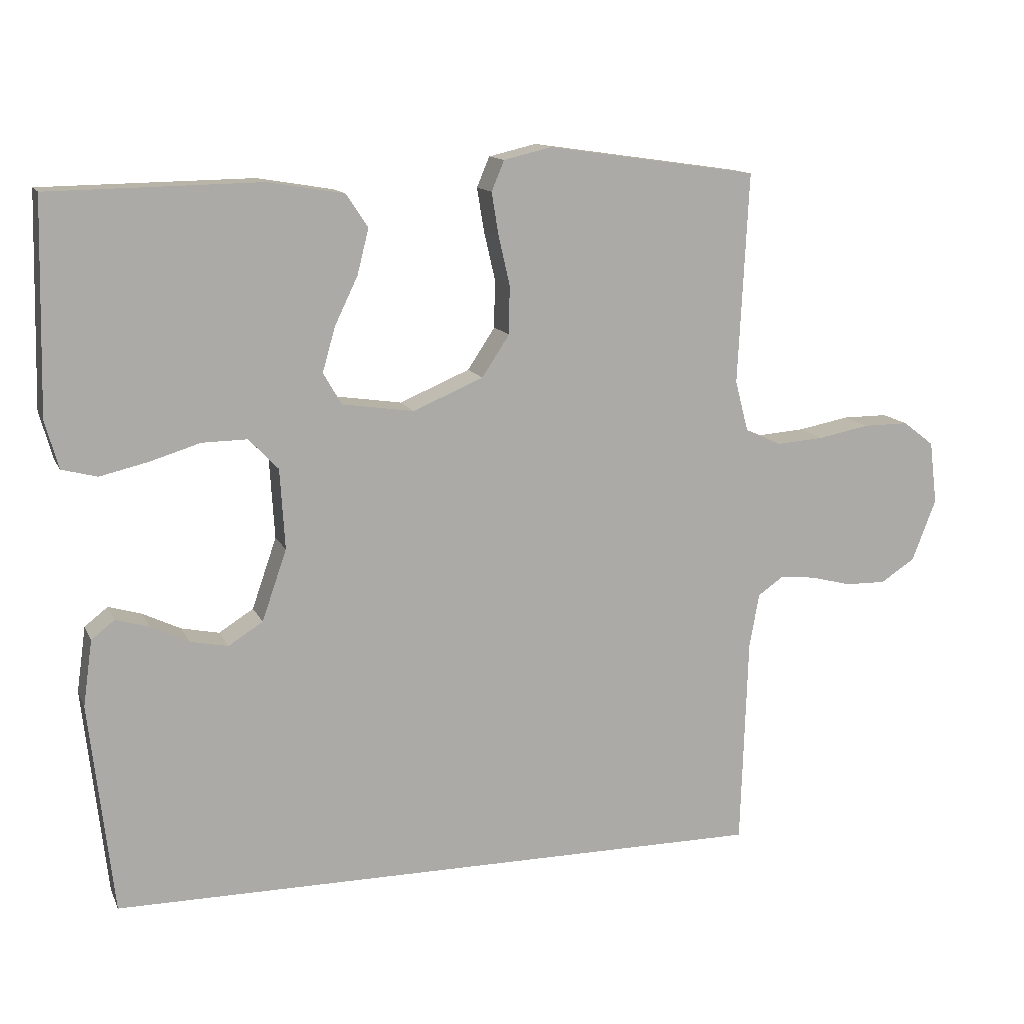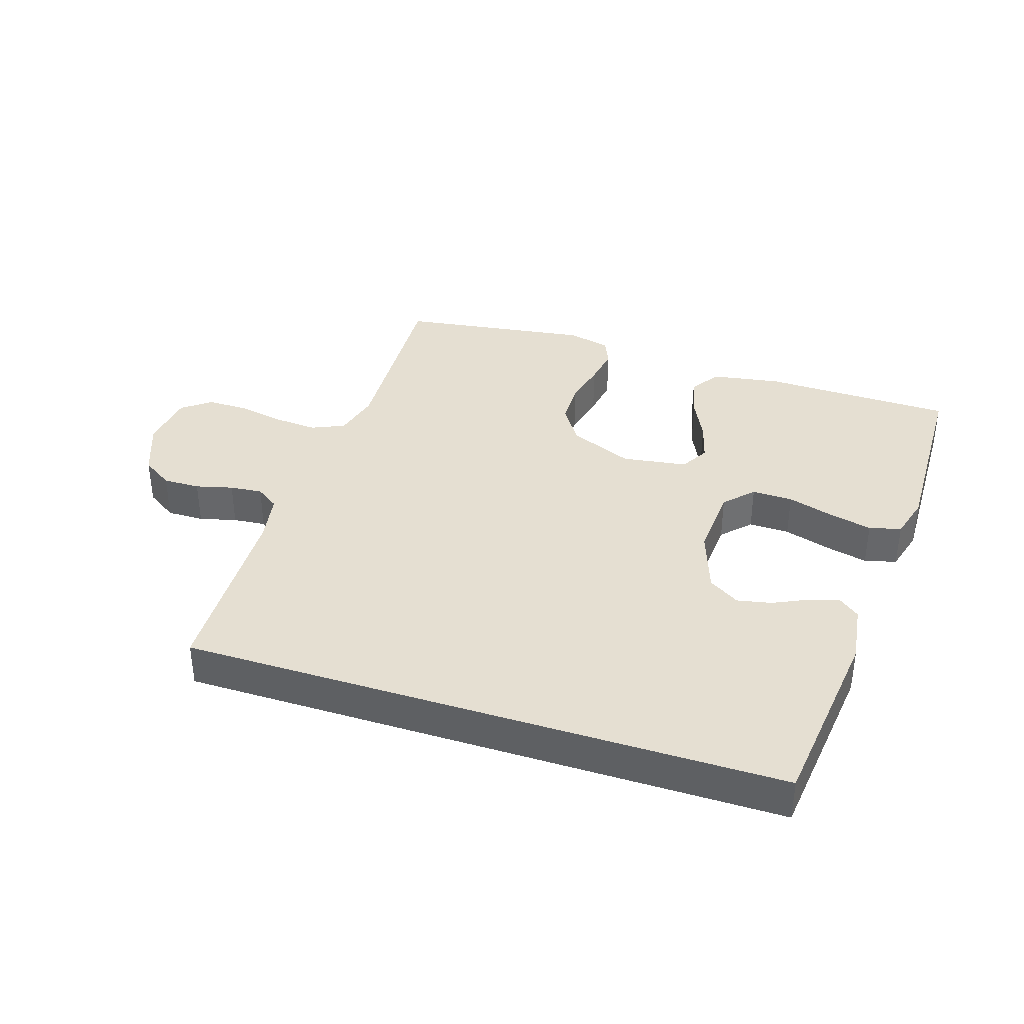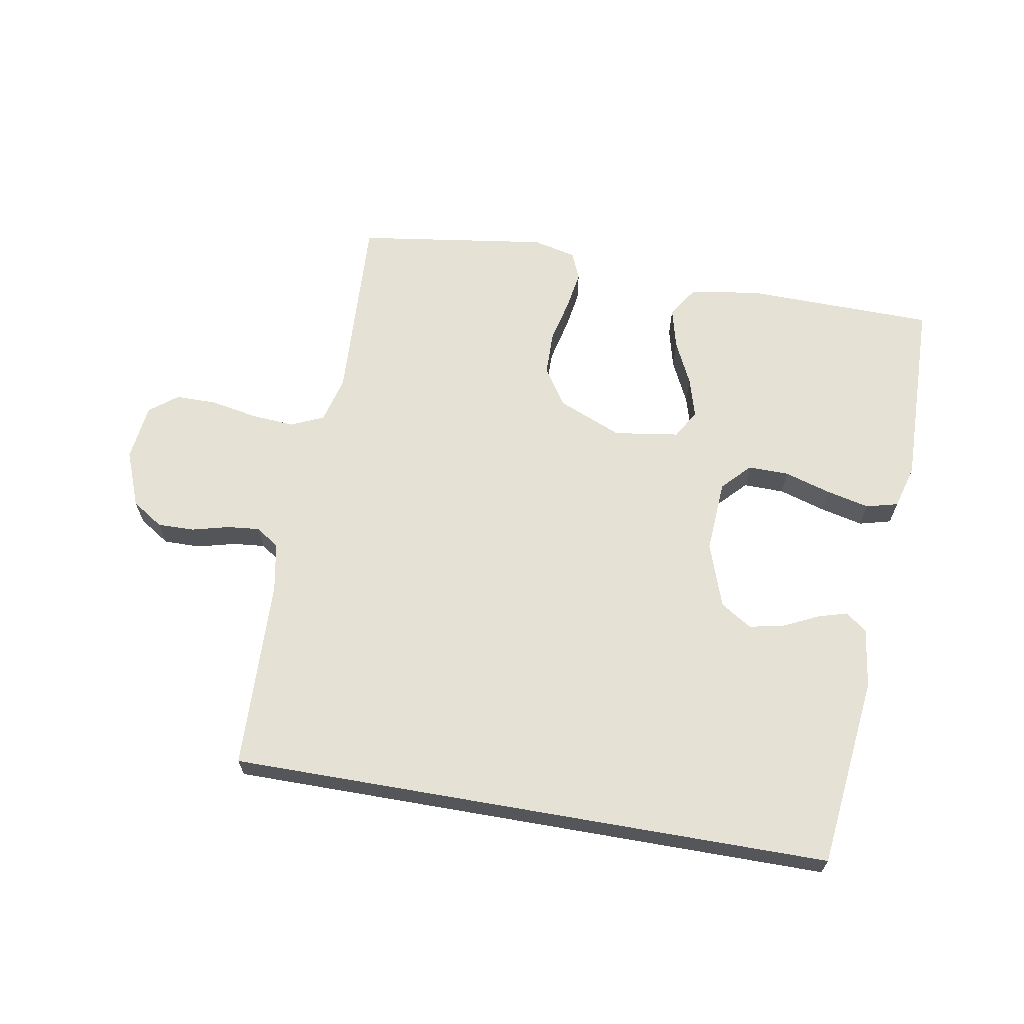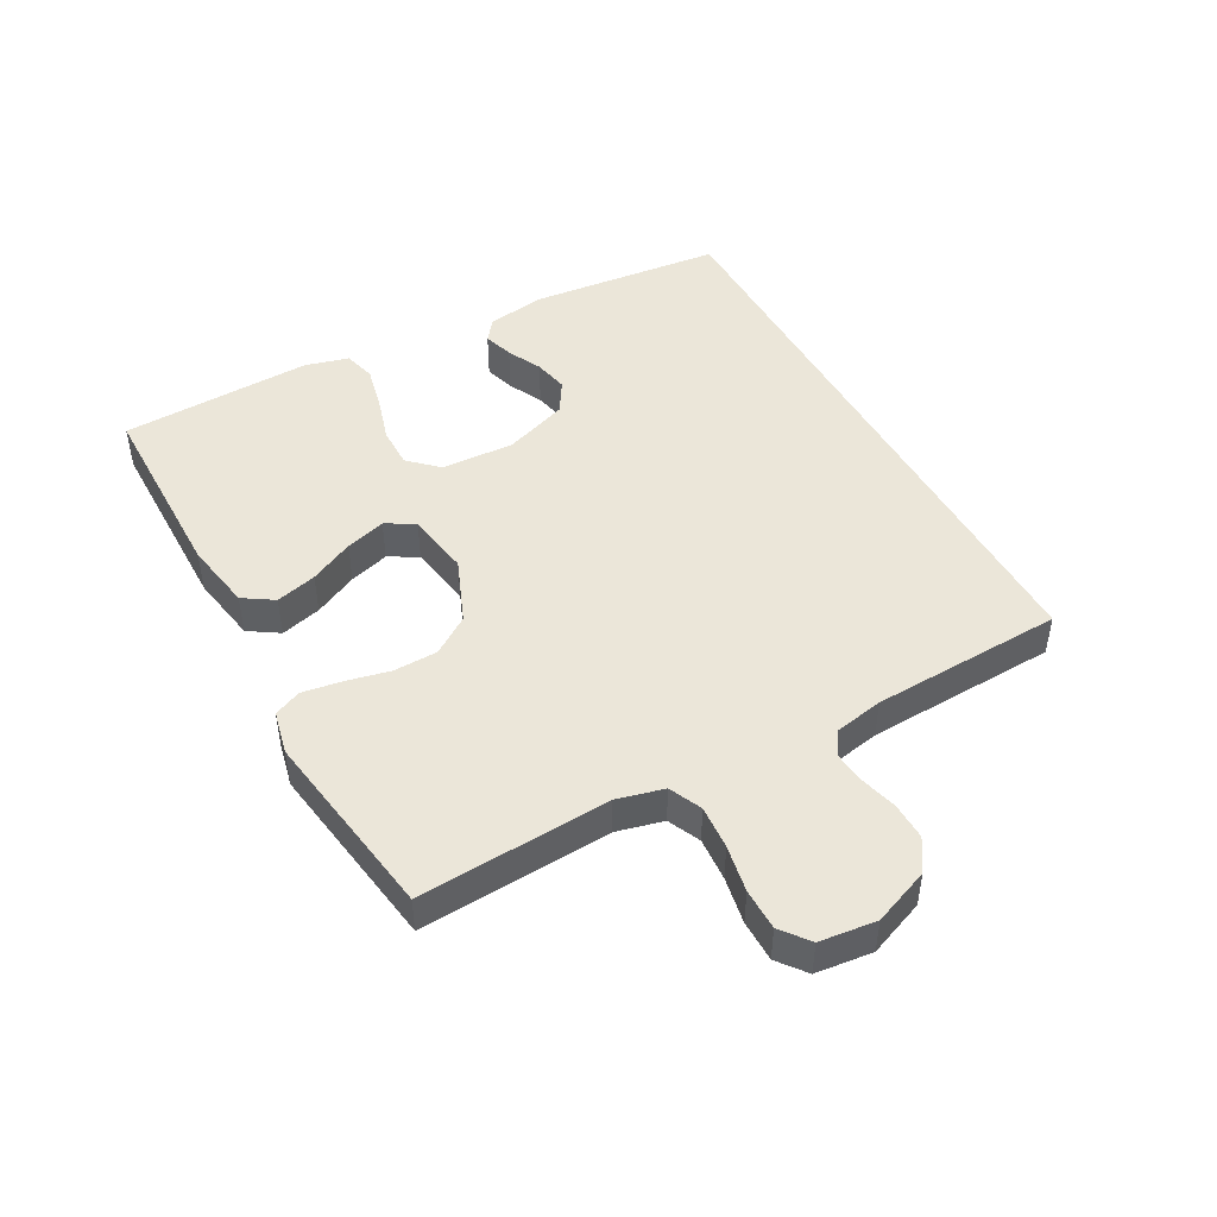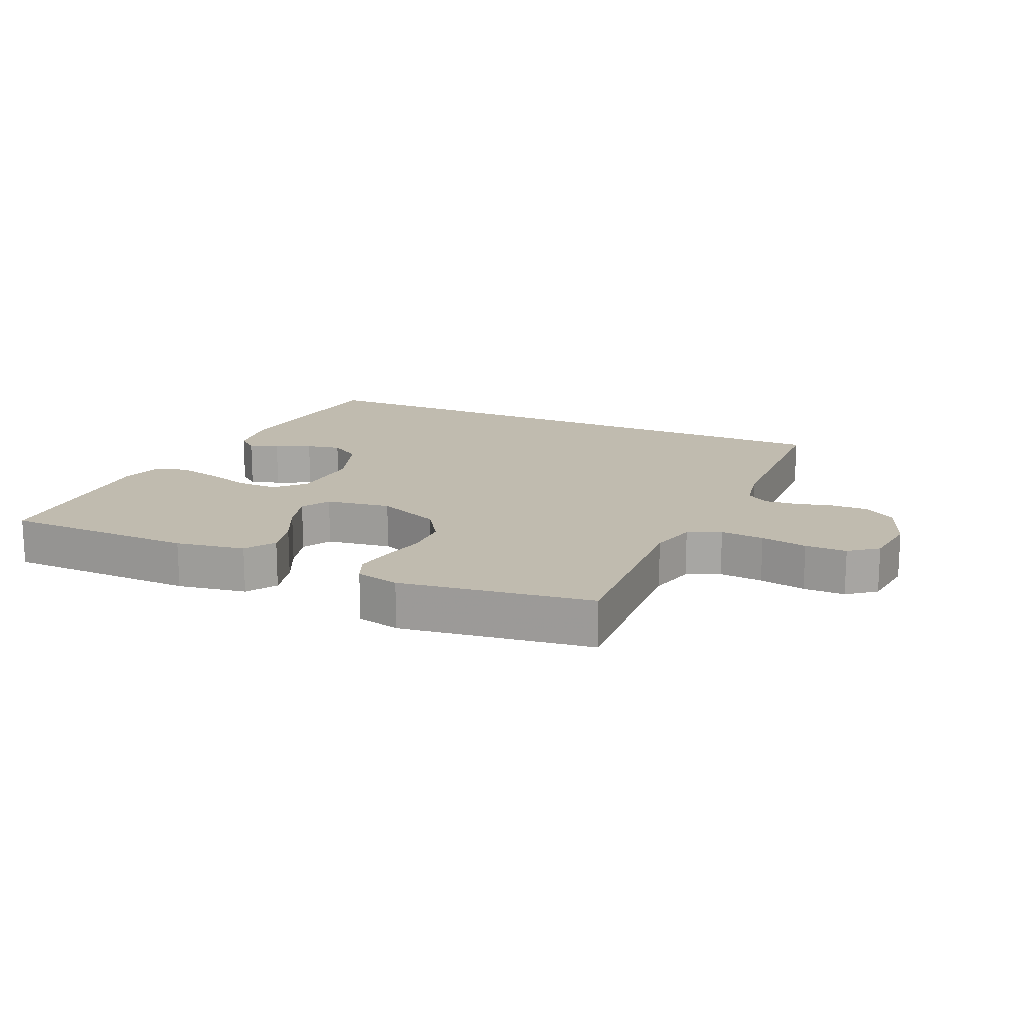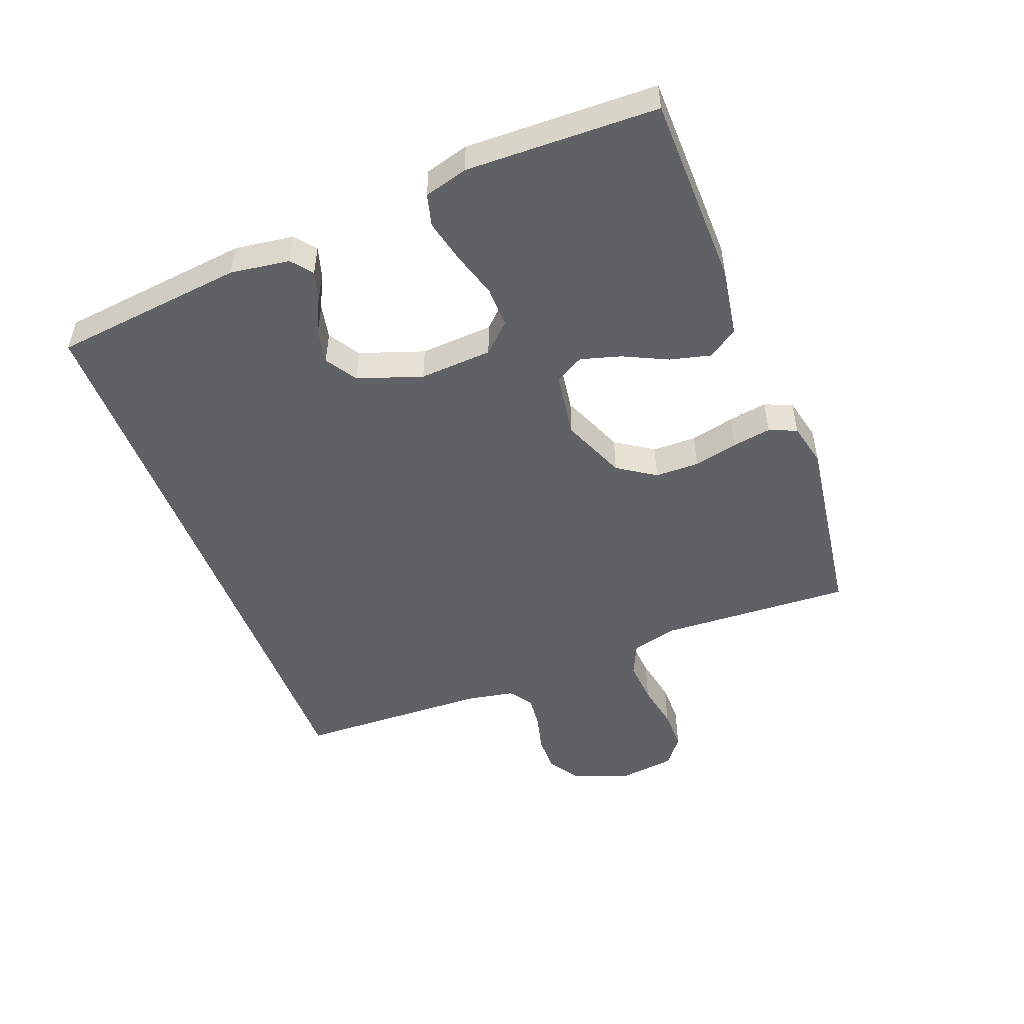
<metadata>
{"format":"obj","ext":"obj","renderer":"f3d","projection":"perspective","resolution":1024,"background":"white","views":[{"elev":13.0,"azim":-17.6,"up":"+Z"},{"elev":37.4,"azim":-162.1,"up":"+Y"},{"elev":65.1,"azim":-170.1,"up":"+Y"},{"elev":47.1,"azim":60.8,"up":"+Y"},{"elev":16.0,"azim":23.9,"up":"+Y"},{"elev":-50.2,"azim":-69.1,"up":"+Y"}]}
</metadata>
<code>
v 0.5 0.07 0.5
v 0.485 0.07 0.2
v 0.504 0.07 0.127
v 0.555 0.07 0.104
v 0.623 0.07 0.109
v 0.696 0.07 0.123
v 0.761 0.07 0.123
v 0.805 0.07 0.089
v 0.816 0.07 0
v 0.782 0.07 -0.088
v 0.733 0.07 -0.12
v 0.675 0.07 -0.119
v 0.617 0.07 -0.104
v 0.566 0.07 -0.099
v 0.53 0.07 -0.124
v 0.516 0.07 -0.2
v 0.506 0.07 -0.5
v -0.436 0.07 -0.5
v -0.47 0.07 -0.2
v -0.457 0.07 -0.107
v -0.424 0.07 -0.081
v -0.377 0.07 -0.095
v -0.323 0.07 -0.121
v -0.269 0.07 -0.132
v -0.22 0.07 -0.101
v -0.185 0.07 0
v -0.192 0.07 0.114
v -0.234 0.07 0.158
v -0.298 0.07 0.157
v -0.37 0.07 0.135
v -0.438 0.07 0.119
v -0.488 0.07 0.132
v -0.507 0.07 0.2
v -0.5 0.07 0.5
v -0.2 0.07 0.505
v -0.092 0.07 0.487
v -0.061 0.07 0.44
v -0.077 0.07 0.376
v -0.11 0.07 0.307
v -0.128 0.07 0.244
v -0.102 0.07 0.199
v 0 0.07 0.184
v 0.1 0.07 0.226
v 0.139 0.07 0.285
v 0.14 0.07 0.354
v 0.124 0.07 0.423
v 0.114 0.07 0.484
v 0.132 0.07 0.527
v 0.2 0.07 0.543
v 0.5 0 0.5
v 0.485 0 0.2
v 0.504 0 0.127
v 0.555 0 0.104
v 0.623 0 0.109
v 0.696 0 0.123
v 0.761 0 0.123
v 0.805 0 0.089
v 0.816 0 0
v 0.782 0 -0.088
v 0.733 0 -0.12
v 0.675 0 -0.119
v 0.617 0 -0.104
v 0.566 0 -0.099
v 0.53 0 -0.124
v 0.516 0 -0.2
v 0.506 0 -0.5
v -0.436 0 -0.5
v -0.47 0 -0.2
v -0.457 0 -0.107
v -0.424 0 -0.081
v -0.377 0 -0.095
v -0.323 0 -0.121
v -0.269 0 -0.132
v -0.22 0 -0.101
v -0.185 0 0
v -0.192 0 0.114
v -0.234 0 0.158
v -0.298 0 0.157
v -0.37 0 0.135
v -0.438 0 0.119
v -0.488 0 0.132
v -0.507 0 0.2
v -0.5 0 0.5
v -0.2 0 0.505
v -0.092 0 0.487
v -0.061 0 0.44
v -0.077 0 0.376
v -0.11 0 0.307
v -0.128 0 0.244
v -0.102 0 0.199
v 0 0 0.184
v 0.1 0 0.226
v 0.139 0 0.285
v 0.14 0 0.354
v 0.124 0 0.423
v 0.114 0 0.484
v 0.132 0 0.527
v 0.2 0 0.543
f 49 1 2
f 48 49 2
f 47 48 2
f 46 47 2
f 45 46 2
f 44 45 2 3
f 43 44 3 4
f 42 43 4
f 37 38 39
f 36 37 39
f 35 36 39
f 34 35 39
f 33 34 39
f 32 33 39
f 31 32 39
f 30 31 39
f 29 30 39
f 28 29 39 40
f 27 28 40 41
f 21 22 23
f 20 21 23
f 19 20 23
f 18 19 23
f 18 23 24
f 18 24 25
f 17 18 25
f 16 17 25
f 11 12 13
f 10 11 13
f 9 10 13
f 8 9 13
f 7 8 13
f 6 7 13
f 5 6 13
f 4 5 13 14
f 42 4 14 15
f 42 15 16
f 41 42 16
f 27 41 16
f 26 27 16
f 16 25 26
f 51 50 98
f 51 98 97
f 51 97 96
f 51 96 95
f 51 95 94
f 52 51 94 93
f 53 52 93 92
f 53 92 91
f 88 87 86
f 88 86 85
f 88 85 84
f 88 84 83
f 88 83 82
f 88 82 81
f 88 81 80
f 88 80 79
f 88 79 78
f 89 88 78 77
f 90 89 77 76
f 72 71 70
f 72 70 69
f 72 69 68
f 72 68 67
f 73 72 67
f 74 73 67
f 74 67 66
f 74 66 65
f 62 61 60
f 62 60 59
f 62 59 58
f 62 58 57
f 62 57 56
f 62 56 55
f 62 55 54
f 63 62 54 53
f 64 63 53 91
f 65 64 91
f 65 91 90
f 65 90 76
f 65 76 75
f 75 74 65
f 1 50 51 2
f 2 51 52 3
f 3 52 53 4
f 4 53 54 5
f 5 54 55 6
f 6 55 56 7
f 7 56 57 8
f 8 57 58 9
f 9 58 59 10
f 10 59 60 11
f 11 60 61 12
f 12 61 62 13
f 13 62 63 14
f 14 63 64 15
f 15 64 65 16
f 16 65 66 17
f 17 66 67 18
f 18 67 68 19
f 19 68 69 20
f 20 69 70 21
f 21 70 71 22
f 22 71 72 23
f 23 72 73 24
f 24 73 74 25
f 25 74 75 26
f 26 75 76 27
f 27 76 77 28
f 28 77 78 29
f 29 78 79 30
f 30 79 80 31
f 31 80 81 32
f 32 81 82 33
f 33 82 83 34
f 34 83 84 35
f 35 84 85 36
f 36 85 86 37
f 37 86 87 38
f 38 87 88 39
f 39 88 89 40
f 40 89 90 41
f 41 90 91 42
f 42 91 92 43
f 43 92 93 44
f 44 93 94 45
f 45 94 95 46
f 46 95 96 47
f 47 96 97 48
f 48 97 98 49
f 49 98 50 1

</code>
